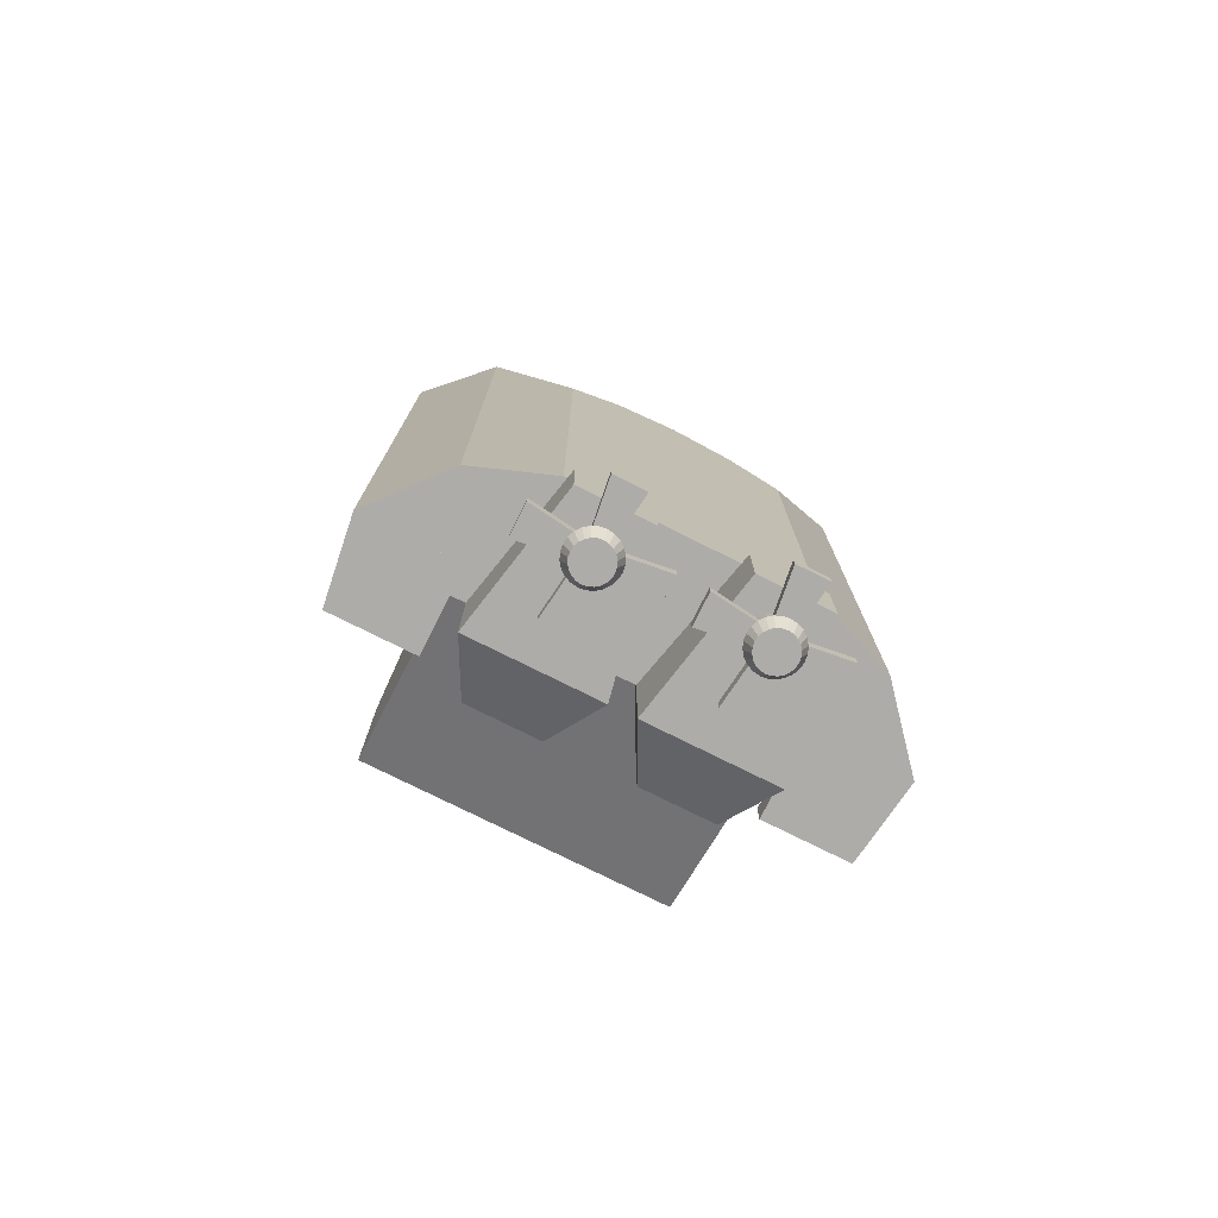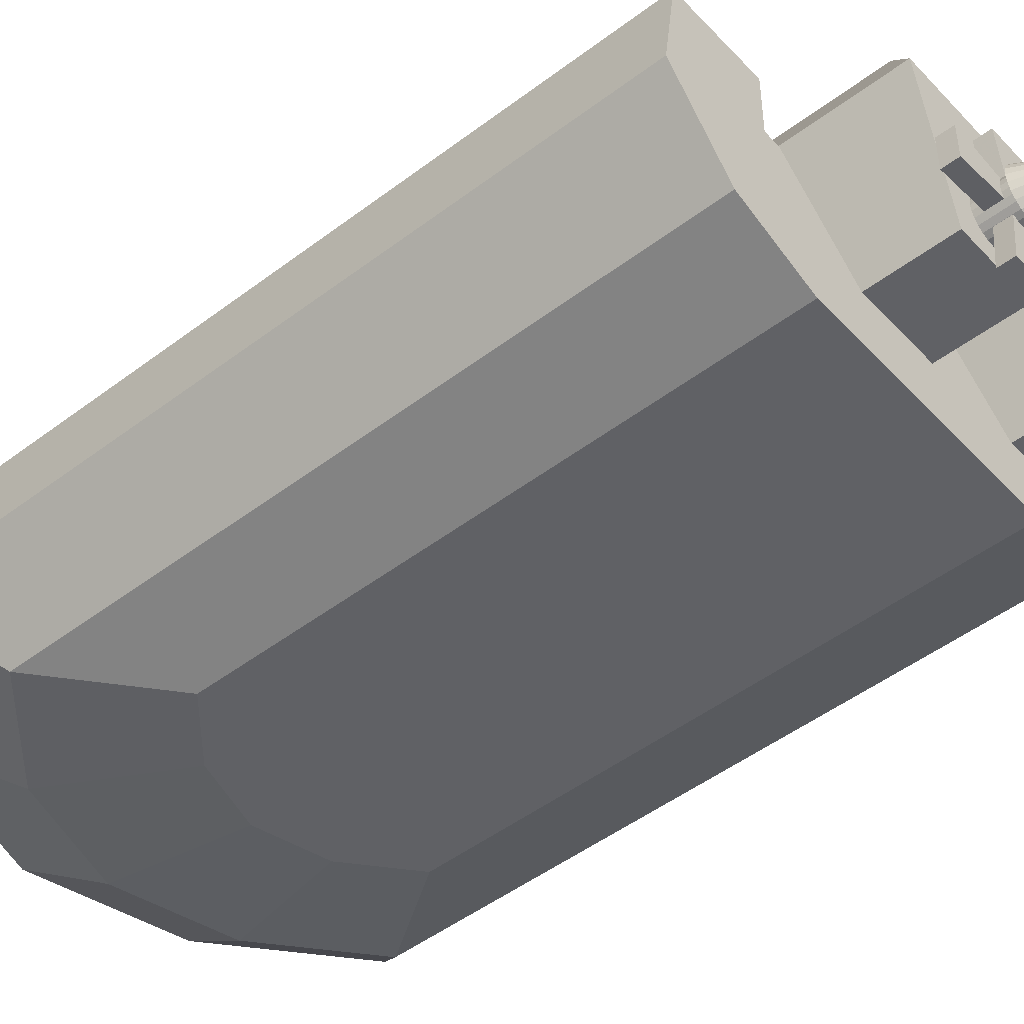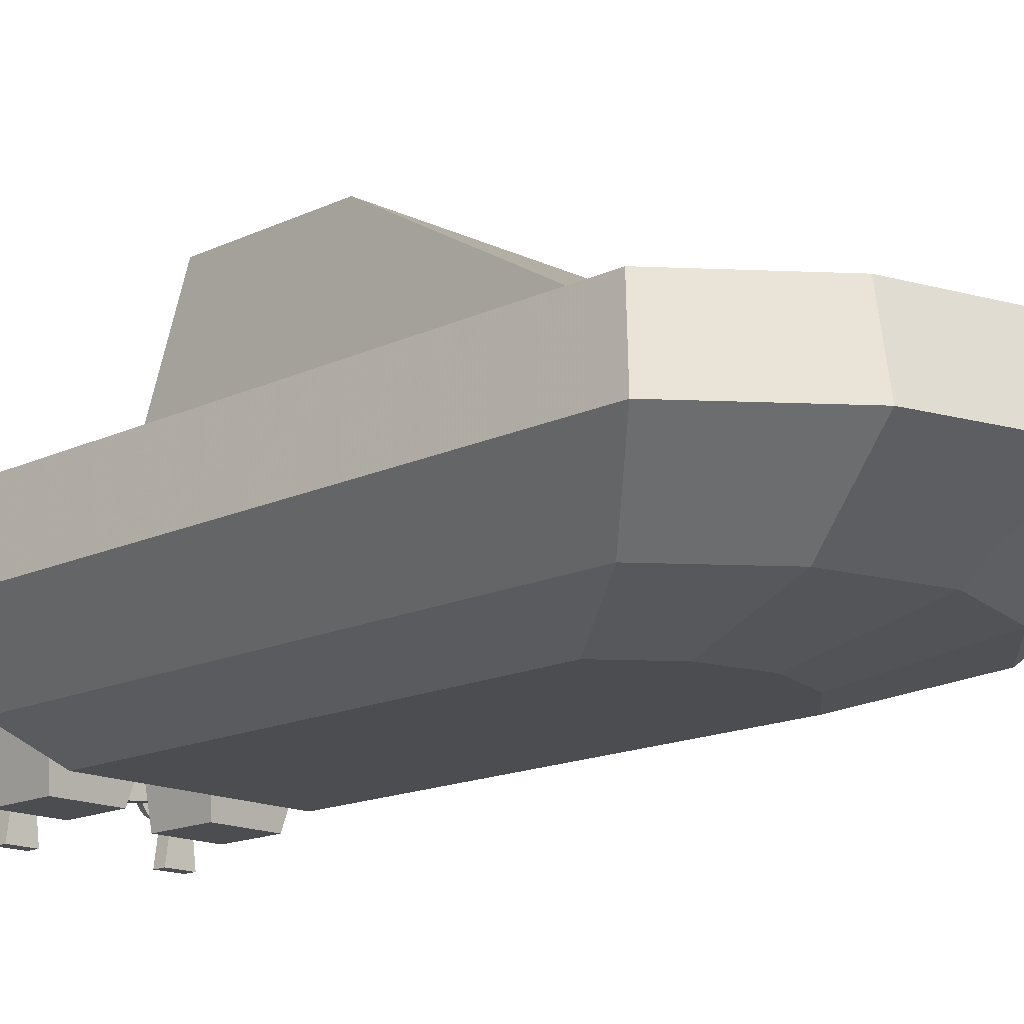
<metadata>
{"format":"obj","ext":"obj","renderer":"f3d","projection":"perspective","resolution":1024,"background":"white","views":[{"elev":-76.8,"azim":-26.5,"up":"+Z"},{"elev":-48.0,"azim":130.5,"up":"+Y"},{"elev":-15.6,"azim":-45.2,"up":"+Y"}]}
</metadata>
<code>
v 0.543 0.2322 0.07418
v 0.6469 0.1729 0.04451
v 0.5133 0.1729 0.04451
v 0.6172 0.2322 0.07418
v 0.6172 0.2322 0.2077
v 0.543 0.2322 0.2077
v 0.5133 0.1729 0.2077
v 0.5133 0.1729 0.1484
v 0.543 0.02448 0.1187
v 0.543 0.02448 0.04451
v 0.5601 0.05991 0.04451
v 0.5621 0.0549 0.04451
v 0.5654 0.05059 0.04451
v 0.5697 0.04729 0.04451
v 0.6172 0.02448 0.04451
v 0.5747 0.04522 0.04451
v 0.5747 0.04522 0.01484
v 0.5697 0.04729 0.01484
v 0.5654 0.05059 0.01484
v 0.5621 0.0549 0.01484
v 0.5601 0.05991 0.01484
v 0.5594 0.06528 0.01484
v 0.5594 0.06528 0.04451
v 0.5601 0.07066 0.04451
v 0.5621 0.07567 0.04451
v 0.5654 0.07997 0.04451
v 0.5697 0.08327 0.04451
v 0.5747 0.08535 0.04451
v 0.5801 0.08605 0.04451
v 0.5855 0.08535 0.04451
v 0.5905 0.08327 0.04451
v 0.5948 0.07997 0.04451
v 0.5981 0.07567 0.04451
v 0.6002 0.07066 0.04451
v 0.6009 0.06528 0.04451
v 0.6002 0.05991 0.04451
v 0.5981 0.0549 0.04451
v 0.5948 0.05059 0.04451
v 0.5905 0.04729 0.04451
v 0.5855 0.04522 0.04451
v 0.5801 0.04451 0.04451
v 0.5801 0.04451 0.01484
v 0.5734 0.0402 0.01484
v 0.5801 0.03932 0.01484
v 0.5751 0.04647 0
v 0.5801 0.04581 0
v 0.5852 0.04647 0
v 0.5704 0.04842 0
v 0.5671 0.0428 0.01484
v 0.5618 0.04692 0.01484
v 0.5576 0.0523 0.01484
v 0.555 0.05856 0.01484
v 0.5542 0.06528 0.01484
v 0.555 0.072 0.01484
v 0.5601 0.07066 0.01484
v 0.5621 0.07567 0.01484
v 0.5654 0.07997 0.01484
v 0.5697 0.08327 0.01484
v 0.5747 0.08535 0.01484
v 0.5801 0.08605 0.01484
v 0.5855 0.08535 0.01484
v 0.5905 0.08327 0.01484
v 0.5948 0.07997 0.01484
v 0.5981 0.07567 0.01484
v 0.6002 0.07066 0.01484
v 0.6009 0.06528 0.01484
v 0.6002 0.05991 0.01484
v 0.5981 0.0549 0.01484
v 0.5948 0.05059 0.01484
v 0.5905 0.04729 0.01484
v 0.5855 0.04522 0.01484
v 0.5868 0.0402 0.01484
v 0.5899 0.04842 0
v 0.5931 0.0428 0.01484
v 0.5939 0.05151 0
v 0.5985 0.04692 0.01484
v 0.6026 0.0523 0.01484
v 0.597 0.05555 0
v 0.5633 0.05555 0
v 0.5664 0.05151 0
v 0.5613 0.06024 0
v 0.5606 0.06528 0
v 0.5613 0.07032 0
v 0.5633 0.07502 0
v 0.5576 0.07826 0.01484
v 0.5618 0.08364 0.01484
v 0.5671 0.08777 0.01484
v 0.5734 0.09036 0.01484
v 0.5801 0.09125 0.01484
v 0.5868 0.09036 0.01484
v 0.5931 0.08777 0.01484
v 0.5985 0.08364 0.01484
v 0.6026 0.07826 0.01484
v 0.6052 0.072 0.01484
v 0.6061 0.06528 0.01484
v 0.6052 0.05856 0.01484
v 0.5989 0.06024 0
v 0.5996 0.06528 0
v 0.5989 0.07032 0
v 0.597 0.07502 0
v 0.5664 0.07905 0
v 0.5704 0.08215 0
v 0.5751 0.08409 0
v 0.5801 0.08476 0
v 0.5852 0.08409 0
v 0.5899 0.08215 0
v 0.5939 0.07905 0
v 0.6172 0.02448 0.1187
v 0.6469 0.1729 0.1484
v 0.6469 0.1729 0.2077
v 0.3546 0.04896 0.02226
v 0.3546 0.0816 0.03709
v 0.3546 0.0816 0.02226
v 0.3546 0.04896 0.03709
v 0.4108 0.05621 0.02226
v 0.4108 0.05621 0.03709
v 0.4036 0 0.03709
v 0.4036 0 0.02226
v 0.4362 0 0.02226
v 0.4108 0.07435 0.02226
v 0.4108 0.07435 0.03709
v 0.4362 0 0.03709
v 0.4289 0.05621 0.02226
v 0.4289 0.05621 0.03709
v 0.4852 0.04896 0.03709
v 0.4852 0.04896 0.02226
v 0.4289 0.07435 0.02226
v 0.4852 0.0816 0.02226
v 0.4852 0.0816 0.03709
v 0.4289 0.07435 0.03709
v 0.4362 0.1306 0.02226
v 0.4362 0.1306 0.03709
v 0.4036 0.1306 0.03709
v 0.4036 0.1306 0.02226
v 0.3828 0.2322 0.07418
v 0.4867 0.1729 0.04451
v 0.3531 0.1729 0.04451
v 0.457 0.2322 0.07418
v 0.457 0.2322 0.2077
v 0.3828 0.2322 0.2077
v 0.3531 0.1729 0.2077
v 0.3531 0.1729 0.1484
v 0.3828 0.02448 0.1187
v 0.3828 0.02448 0.04451
v 0.3998 0.05991 0.04451
v 0.4019 0.0549 0.04451
v 0.4052 0.05059 0.04451
v 0.4095 0.04729 0.04451
v 0.457 0.02448 0.04451
v 0.4145 0.04522 0.04451
v 0.4145 0.04522 0.01484
v 0.4095 0.04729 0.01484
v 0.4052 0.05059 0.01484
v 0.4019 0.0549 0.01484
v 0.3998 0.05991 0.01484
v 0.3991 0.06528 0.01484
v 0.3991 0.06528 0.04451
v 0.3998 0.07066 0.04451
v 0.4019 0.07567 0.04451
v 0.4052 0.07997 0.04451
v 0.4095 0.08327 0.04451
v 0.4145 0.08535 0.04451
v 0.4199 0.08605 0.04451
v 0.4253 0.08535 0.04451
v 0.4303 0.08327 0.04451
v 0.4346 0.07997 0.04451
v 0.4379 0.07567 0.04451
v 0.44 0.07066 0.04451
v 0.4406 0.06528 0.04451
v 0.44 0.05991 0.04451
v 0.4379 0.0549 0.04451
v 0.4346 0.05059 0.04451
v 0.4303 0.04729 0.04451
v 0.4253 0.04522 0.04451
v 0.4199 0.04451 0.04451
v 0.4199 0.04451 0.01484
v 0.4132 0.0402 0.01484
v 0.4199 0.03932 0.01484
v 0.4148 0.04647 0
v 0.4199 0.04581 0
v 0.4249 0.04647 0
v 0.4101 0.04842 0
v 0.4069 0.0428 0.01484
v 0.4015 0.04692 0.01484
v 0.3974 0.0523 0.01484
v 0.3948 0.05856 0.01484
v 0.3939 0.06528 0.01484
v 0.3948 0.072 0.01484
v 0.3998 0.07066 0.01484
v 0.4019 0.07567 0.01484
v 0.4052 0.07997 0.01484
v 0.4095 0.08327 0.01484
v 0.4145 0.08535 0.01484
v 0.4199 0.08605 0.01484
v 0.4253 0.08535 0.01484
v 0.4303 0.08327 0.01484
v 0.4346 0.07997 0.01484
v 0.4379 0.07567 0.01484
v 0.44 0.07066 0.01484
v 0.4406 0.06528 0.01484
v 0.44 0.05991 0.01484
v 0.4379 0.0549 0.01484
v 0.4346 0.05059 0.01484
v 0.4303 0.04729 0.01484
v 0.4253 0.04522 0.01484
v 0.4266 0.0402 0.01484
v 0.4296 0.04842 0
v 0.4329 0.0428 0.01484
v 0.4336 0.05151 0
v 0.4382 0.04692 0.01484
v 0.4424 0.0523 0.01484
v 0.4368 0.05555 0
v 0.403 0.05555 0
v 0.4061 0.05151 0
v 0.4011 0.06024 0
v 0.4004 0.06528 0
v 0.4011 0.07032 0
v 0.403 0.07502 0
v 0.3974 0.07826 0.01484
v 0.4015 0.08364 0.01484
v 0.4069 0.08777 0.01484
v 0.4132 0.09036 0.01484
v 0.4199 0.09125 0.01484
v 0.4266 0.09036 0.01484
v 0.4329 0.08777 0.01484
v 0.4382 0.08364 0.01484
v 0.4424 0.07826 0.01484
v 0.445 0.072 0.01484
v 0.4459 0.06528 0.01484
v 0.445 0.05856 0.01484
v 0.4387 0.06024 0
v 0.4394 0.06528 0
v 0.4387 0.07032 0
v 0.4368 0.07502 0
v 0.4061 0.07905 0
v 0.4101 0.08215 0
v 0.4148 0.08409 0
v 0.4199 0.08476 0
v 0.4249 0.08409 0
v 0.4296 0.08215 0
v 0.4336 0.07905 0
v 0.457 0.02448 0.1187
v 0.4867 0.1729 0.1484
v 0.4867 0.1729 0.2077
v 0.5148 0.04896 0.02226
v 0.5148 0.0816 0.03709
v 0.5148 0.0816 0.02226
v 0.5148 0.04896 0.03709
v 0.571 0.05621 0.02226
v 0.571 0.05621 0.03709
v 0.5638 0 0.03709
v 0.5638 0 0.02226
v 0.5964 0 0.02226
v 0.571 0.07435 0.02226
v 0.571 0.07435 0.03709
v 0.5964 0 0.03709
v 0.5892 0.05621 0.02226
v 0.5892 0.05621 0.03709
v 0.6454 0.04896 0.03709
v 0.6454 0.04896 0.02226
v 0.5892 0.07435 0.02226
v 0.6454 0.0816 0.02226
v 0.6454 0.0816 0.03709
v 0.5892 0.07435 0.03709
v 0.5964 0.1306 0.02226
v 0.5964 0.1306 0.03709
v 0.5638 0.1306 0.03709
v 0.5638 0.1306 0.02226
v 0.7648 0.1432 0.1484
v 0.2352 0.1432 0.8598
v 0.2352 0.1432 0.1484
v 0.3551 0.1432 0.961
v 0.5 0.1432 1
v 0.6449 0.1432 0.961
v 0.7648 0.1432 0.8598
v 0.7522 0.2322 0.8457
v 0.7522 0.2322 0.1484
v 0.6617 0.1729 0.1484
v 0.3383 0.1729 0.1484
v 0.2478 0.2322 0.1484
v 0.2478 0.2322 0.8457
v 0.2982 0.06899 0.7893
v 0.2982 0.06899 0.1484
v 0.7018 0.06899 0.1484
v 0.7018 0.06899 0.7893
v 0.6104 0.06899 0.8665
v 0.5 0.06899 0.8961
v 0.3896 0.06899 0.8665
v 0.5 0.2322 0.9792
v 0.362 0.2322 0.9421
v 0.3761 0.2322 0.9152
v 0.2774 0.2322 0.8319
v 0.2774 0.2322 0.178
v 0.3383 0.2322 0.1484
v 0.3383 0.2322 0.178
v 0.2774 0.1729 0.178
v 0.3383 0.1729 0.178
v 0.3368 0.1729 0.2374
v 0.3368 0.1729 0.7107
v 0.2774 0.1729 0.8319
v 0.3761 0.1729 0.9152
v 0.5 0.1729 0.9485
v 0.5 0.2322 0.9485
v 0.638 0.2322 0.9421
v 0.7226 0.2322 0.8319
v 0.6239 0.2322 0.9152
v 0.6239 0.1729 0.9152
v 0.6632 0.1729 0.7107
v 0.6632 0.2767 0.7107
v 0.3368 0.2767 0.7107
v 0.3368 0.3952 0.503
v 0.6632 0.3952 0.503
v 0.6632 0.2767 0.503
v 0.6632 0.1729 0.2374
v 0.7226 0.1729 0.8319
v 0.7226 0.2322 0.178
v 0.7226 0.1729 0.178
v 0.6617 0.1729 0.178
v 0.6617 0.2322 0.178
v 0.6617 0.2322 0.1484
v 0.3368 0.3952 0.3264
v 0.6632 0.3952 0.3264
v 0.3368 0.2767 0.503
v 0.3789 0.03932 0.6825
v 0.4338 0.03932 0.7288
v 0.6211 0.03932 0.1484
v 0.3789 0.03932 0.1484
v 0.6211 0.03932 0.6825
v 0.5662 0.03932 0.7288
v 0.5 0.03932 0.7466
g Mesh1 Group2 Group1 Model
f 1 2 3
f 2 1 4
f 1 5 4
f 5 1 6
f 1 7 6
f 7 1 8
f 8 1 3
f 3 9 8
f 9 3 10
f 11 10 3
f 12 10 11
f 13 10 12
f 14 10 13
f 10 14 15
f 15 14 16
f 14 17 16
f 17 14 18
f 13 18 14
f 18 13 19
f 13 20 19
f 20 13 12
f 12 21 20
f 21 12 11
f 11 22 21
f 22 11 23
f 11 3 23
f 23 3 24
f 24 3 25
f 25 3 26
f 26 3 27
f 27 3 28
f 28 3 29
f 2 29 3
f 2 30 29
f 2 31 30
f 2 32 31
f 2 33 32
f 2 34 33
f 2 35 34
f 2 36 35
f 15 36 2
f 36 15 37
f 37 15 38
f 38 15 39
f 39 15 40
f 40 15 41
f 15 16 41
f 16 42 41
f 42 16 17
f 43 42 17
f 42 43 44
f 45 44 43
f 44 45 46
f 45 47 46
f 47 45 48
f 43 48 45
f 48 43 49
f 17 49 43
f 49 17 18
f 18 50 49
f 50 18 19
f 19 51 50
f 51 19 20
f 20 52 51
f 52 20 21
f 21 53 52
f 53 21 22
f 22 54 53
f 54 22 55
f 23 55 22
f 55 23 24
f 24 56 55
f 56 24 25
f 25 57 56
f 57 25 26
f 27 57 26
f 57 27 58
f 28 58 27
f 58 28 59
f 29 59 28
f 59 29 60
f 30 60 29
f 60 30 61
f 31 61 30
f 61 31 62
f 32 62 31
f 62 32 63
f 32 64 63
f 64 32 33
f 33 65 64
f 65 33 34
f 34 66 65
f 66 34 35
f 35 67 66
f 67 35 36
f 36 68 67
f 68 36 37
f 37 69 68
f 69 37 38
f 39 69 38
f 69 39 70
f 40 70 39
f 70 40 71
f 41 71 40
f 71 41 42
f 42 72 71
f 72 42 44
f 44 47 72
f 47 44 46
f 73 72 47
f 72 73 74
f 75 74 73
f 74 75 76
f 75 77 76
f 77 75 78
f 75 79 78
f 75 80 79
f 73 80 75
f 73 48 80
f 47 48 73
f 49 80 48
f 80 49 50
f 50 79 80
f 79 50 51
f 51 81 79
f 81 51 52
f 52 82 81
f 82 52 53
f 53 83 82
f 83 53 54
f 54 84 83
f 84 54 85
f 54 56 85
f 56 54 55
f 57 85 56
f 85 57 86
f 58 86 57
f 86 58 87
f 59 87 58
f 87 59 88
f 60 88 59
f 88 60 89
f 60 90 89
f 90 60 61
f 61 91 90
f 91 61 62
f 62 92 91
f 92 62 63
f 63 93 92
f 93 63 64
f 64 94 93
f 94 64 65
f 66 94 65
f 94 66 95
f 67 95 66
f 95 67 96
f 68 96 67
f 96 68 77
f 69 77 68
f 77 69 76
f 70 76 69
f 76 70 74
f 71 74 70
f 74 71 72
f 78 96 77
f 96 78 97
f 78 81 97
f 78 79 81
f 97 81 82
f 97 82 98
f 98 82 83
f 98 83 99
f 99 83 84
f 99 84 100
f 100 84 101
f 85 101 84
f 101 85 86
f 87 101 86
f 101 87 102
f 88 102 87
f 102 88 103
f 89 103 88
f 103 89 104
f 89 105 104
f 105 89 90
f 90 106 105
f 106 90 91
f 91 107 106
f 107 91 92
f 92 100 107
f 100 92 93
f 93 99 100
f 99 93 94
f 94 98 99
f 98 94 95
f 95 97 98
f 97 95 96
f 100 101 107
f 107 101 102
f 107 102 106
f 106 102 105
f 105 102 103
f 105 103 104
f 2 108 15
f 108 2 109
f 4 109 2
f 5 109 4
f 109 5 110
f 5 7 110
f 7 5 6
f 7 109 110
f 109 7 8
f 9 109 8
f 109 9 108
f 9 15 108
f 15 9 10
f 8 2 109
f 2 8 3
g Mesh2 Group3 Group1 Model
f 111 112 113
f 112 111 114
f 115 114 111
f 114 115 116
f 115 117 116
f 117 115 118
f 115 119 118
f 119 115 120
f 111 120 115
f 120 111 113
f 112 120 113
f 120 112 121
f 112 116 121
f 116 112 114
f 116 122 121
f 122 116 117
f 118 122 117
f 122 118 119
f 123 122 119
f 122 123 124
f 123 125 124
f 125 123 126
f 127 126 123
f 126 127 128
f 127 129 128
f 129 127 130
f 131 130 127
f 130 131 132
f 131 133 132
f 133 131 134
f 131 120 134
f 120 131 127
f 120 127 123
f 119 120 123
f 121 134 120
f 134 121 133
f 121 132 133
f 132 121 130
f 130 121 124
f 121 122 124
f 125 130 124
f 130 125 129
f 125 128 129
f 128 125 126
g Mesh3 Group4 Group1 Model
f 135 136 137
f 136 135 138
f 135 139 138
f 139 135 140
f 135 141 140
f 141 135 142
f 142 135 137
f 137 143 142
f 143 137 144
f 145 144 137
f 146 144 145
f 147 144 146
f 148 144 147
f 144 148 149
f 149 148 150
f 148 151 150
f 151 148 152
f 147 152 148
f 152 147 153
f 147 154 153
f 154 147 146
f 146 155 154
f 155 146 145
f 145 156 155
f 156 145 157
f 145 137 157
f 157 137 158
f 158 137 159
f 159 137 160
f 160 137 161
f 161 137 162
f 162 137 163
f 136 163 137
f 136 164 163
f 136 165 164
f 136 166 165
f 136 167 166
f 136 168 167
f 136 169 168
f 136 170 169
f 149 170 136
f 170 149 171
f 171 149 172
f 172 149 173
f 173 149 174
f 174 149 175
f 149 150 175
f 150 176 175
f 176 150 151
f 177 176 151
f 176 177 178
f 179 178 177
f 178 179 180
f 179 181 180
f 181 179 182
f 177 182 179
f 182 177 183
f 151 183 177
f 183 151 152
f 152 184 183
f 184 152 153
f 153 185 184
f 185 153 154
f 154 186 185
f 186 154 155
f 155 187 186
f 187 155 156
f 156 188 187
f 188 156 189
f 157 189 156
f 189 157 158
f 158 190 189
f 190 158 159
f 159 191 190
f 191 159 160
f 161 191 160
f 191 161 192
f 162 192 161
f 192 162 193
f 163 193 162
f 193 163 194
f 164 194 163
f 194 164 195
f 165 195 164
f 195 165 196
f 166 196 165
f 196 166 197
f 166 198 197
f 198 166 167
f 167 199 198
f 199 167 168
f 168 200 199
f 200 168 169
f 169 201 200
f 201 169 170
f 170 202 201
f 202 170 171
f 171 203 202
f 203 171 172
f 173 203 172
f 203 173 204
f 174 204 173
f 204 174 205
f 175 205 174
f 205 175 176
f 176 206 205
f 206 176 178
f 178 181 206
f 181 178 180
f 207 206 181
f 206 207 208
f 209 208 207
f 208 209 210
f 209 211 210
f 211 209 212
f 209 213 212
f 209 214 213
f 207 214 209
f 207 182 214
f 181 182 207
f 183 214 182
f 214 183 184
f 184 213 214
f 213 184 185
f 185 215 213
f 215 185 186
f 186 216 215
f 216 186 187
f 187 217 216
f 217 187 188
f 188 218 217
f 218 188 219
f 188 190 219
f 190 188 189
f 191 219 190
f 219 191 220
f 192 220 191
f 220 192 221
f 193 221 192
f 221 193 222
f 194 222 193
f 222 194 223
f 194 224 223
f 224 194 195
f 195 225 224
f 225 195 196
f 196 226 225
f 226 196 197
f 197 227 226
f 227 197 198
f 198 228 227
f 228 198 199
f 200 228 199
f 228 200 229
f 201 229 200
f 229 201 230
f 202 230 201
f 230 202 211
f 203 211 202
f 211 203 210
f 204 210 203
f 210 204 208
f 205 208 204
f 208 205 206
f 212 230 211
f 230 212 231
f 212 215 231
f 212 213 215
f 231 215 216
f 231 216 232
f 232 216 217
f 232 217 233
f 233 217 218
f 233 218 234
f 234 218 235
f 219 235 218
f 235 219 220
f 221 235 220
f 235 221 236
f 222 236 221
f 236 222 237
f 223 237 222
f 237 223 238
f 223 239 238
f 239 223 224
f 224 240 239
f 240 224 225
f 225 241 240
f 241 225 226
f 226 234 241
f 234 226 227
f 227 233 234
f 233 227 228
f 228 232 233
f 232 228 229
f 229 231 232
f 231 229 230
f 234 235 241
f 241 235 236
f 241 236 240
f 240 236 239
f 239 236 237
f 239 237 238
f 136 242 149
f 242 136 243
f 138 243 136
f 139 243 138
f 243 139 244
f 139 141 244
f 141 139 140
f 141 243 244
f 243 141 142
f 143 243 142
f 243 143 242
f 143 149 242
f 149 143 144
f 142 136 243
f 136 142 137
g Mesh4 Group5 Group1 Model
f 245 246 247
f 246 245 248
f 249 248 245
f 248 249 250
f 249 251 250
f 251 249 252
f 249 253 252
f 253 249 254
f 245 254 249
f 254 245 247
f 246 254 247
f 254 246 255
f 246 250 255
f 250 246 248
f 250 256 255
f 256 250 251
f 252 256 251
f 256 252 253
f 257 256 253
f 256 257 258
f 257 259 258
f 259 257 260
f 261 260 257
f 260 261 262
f 261 263 262
f 263 261 264
f 265 264 261
f 264 265 266
f 265 267 266
f 267 265 268
f 265 254 268
f 254 265 261
f 254 261 257
f 253 254 257
f 255 268 254
f 268 255 267
f 255 266 267
f 266 255 264
f 264 255 258
f 255 256 258
f 259 264 258
f 264 259 263
f 259 262 263
f 262 259 260
g Mesh5 Group1 Model
f 269 270 271
f 270 269 272
f 272 269 273
f 273 269 274
f 274 269 275
f 269 276 275
f 276 269 277
f 269 278 277
f 278 269 279
f 271 279 269
f 279 271 280
f 271 281 280
f 281 271 270
f 271 282 270
f 282 271 283
f 271 284 283
f 284 271 269
f 269 285 284
f 285 269 275
f 274 285 275
f 285 274 286
f 273 286 274
f 286 273 287
f 273 288 287
f 288 273 272
f 289 272 273
f 272 289 290
f 291 290 289
f 292 290 291
f 292 281 290
f 281 292 280
f 293 280 292
f 280 293 294
f 294 293 295
f 296 295 293
f 295 296 297
f 296 298 297
f 298 296 299
f 300 299 296
f 299 300 301
f 292 301 300
f 301 292 291
f 291 302 301
f 302 291 303
f 291 289 303
f 303 289 304
f 273 304 289
f 304 273 274
f 274 276 304
f 276 274 275
f 305 304 276
f 306 304 305
f 303 304 306
f 307 303 306
f 303 307 302
f 308 302 307
f 308 301 302
f 299 301 308
f 309 299 308
f 299 309 310
f 309 311 310
f 311 309 312
f 312 309 313
f 309 314 313
f 314 309 308
f 308 315 314
f 308 307 315
f 307 305 315
f 305 307 306
f 316 315 305
f 315 316 317
f 316 318 317
f 318 316 319
f 316 320 319
f 320 316 277
f 277 316 276
f 305 276 316
f 277 278 320
f 318 320 278
f 320 318 319
f 278 279 318
f 279 314 318
f 297 314 279
f 297 298 314
f 321 314 298
f 314 321 322
f 321 312 322
f 312 321 311
f 321 323 311
f 298 323 321
f 299 323 298
f 323 299 310
f 323 310 311
f 312 314 322
f 313 314 312
f 279 295 297
f 295 279 294
f 279 280 294
f 318 314 317
f 317 314 315
f 296 292 300
f 292 296 293
f 270 290 281
f 290 270 272
f 282 272 270
f 272 282 288
f 324 288 282
f 288 324 325
f 324 326 325
f 326 324 327
f 282 327 324
f 327 282 283
f 284 282 283
f 282 284 288
f 288 284 287
f 287 284 286
f 286 284 285
f 328 284 285
f 284 328 326
f 329 326 328
f 330 326 329
f 325 326 330
f 287 325 330
f 325 287 288
f 330 286 287
f 286 330 329
f 328 286 329
f 286 328 285
f 326 283 284
f 283 326 327

</code>
